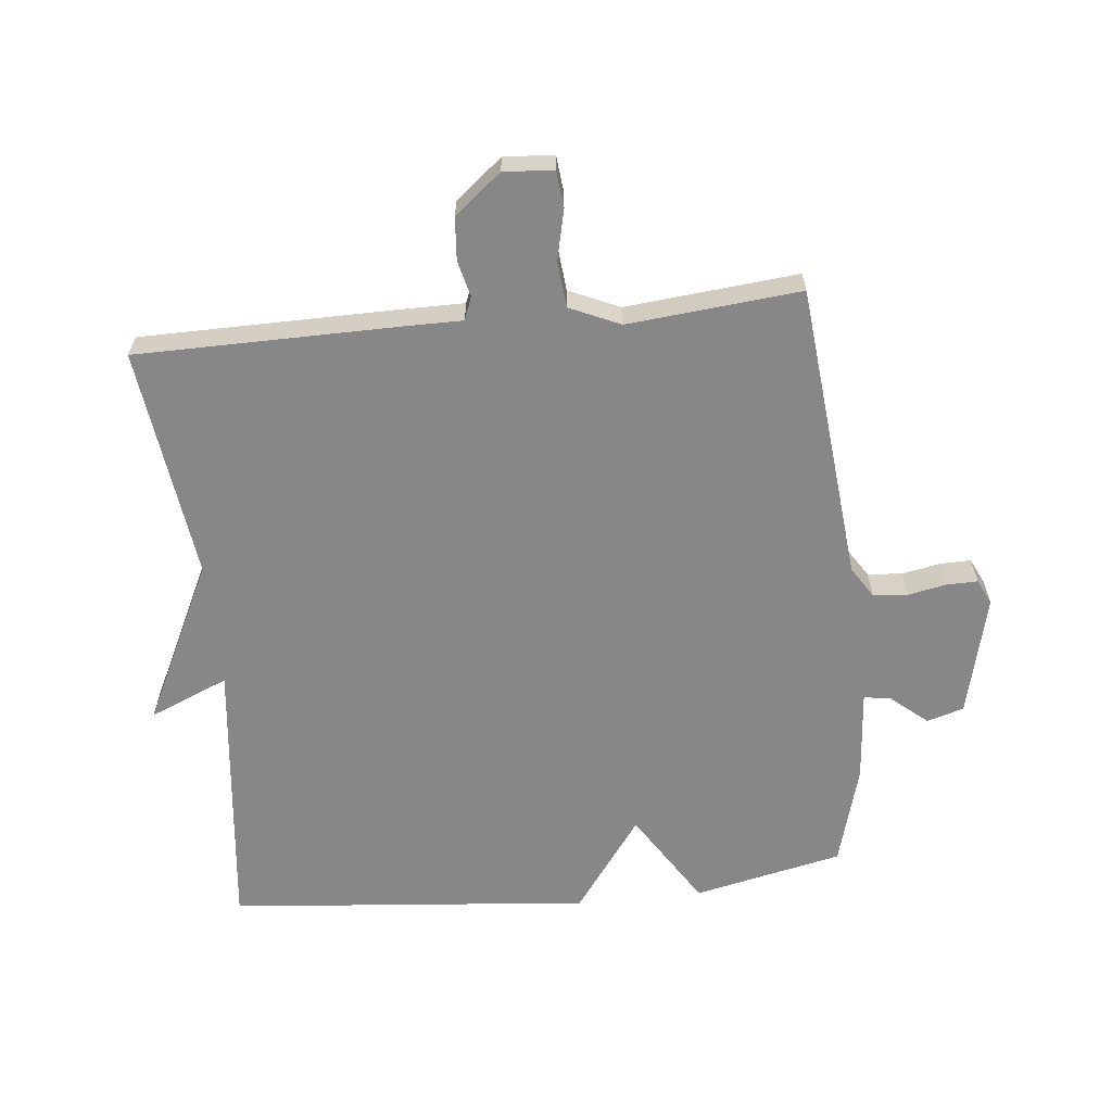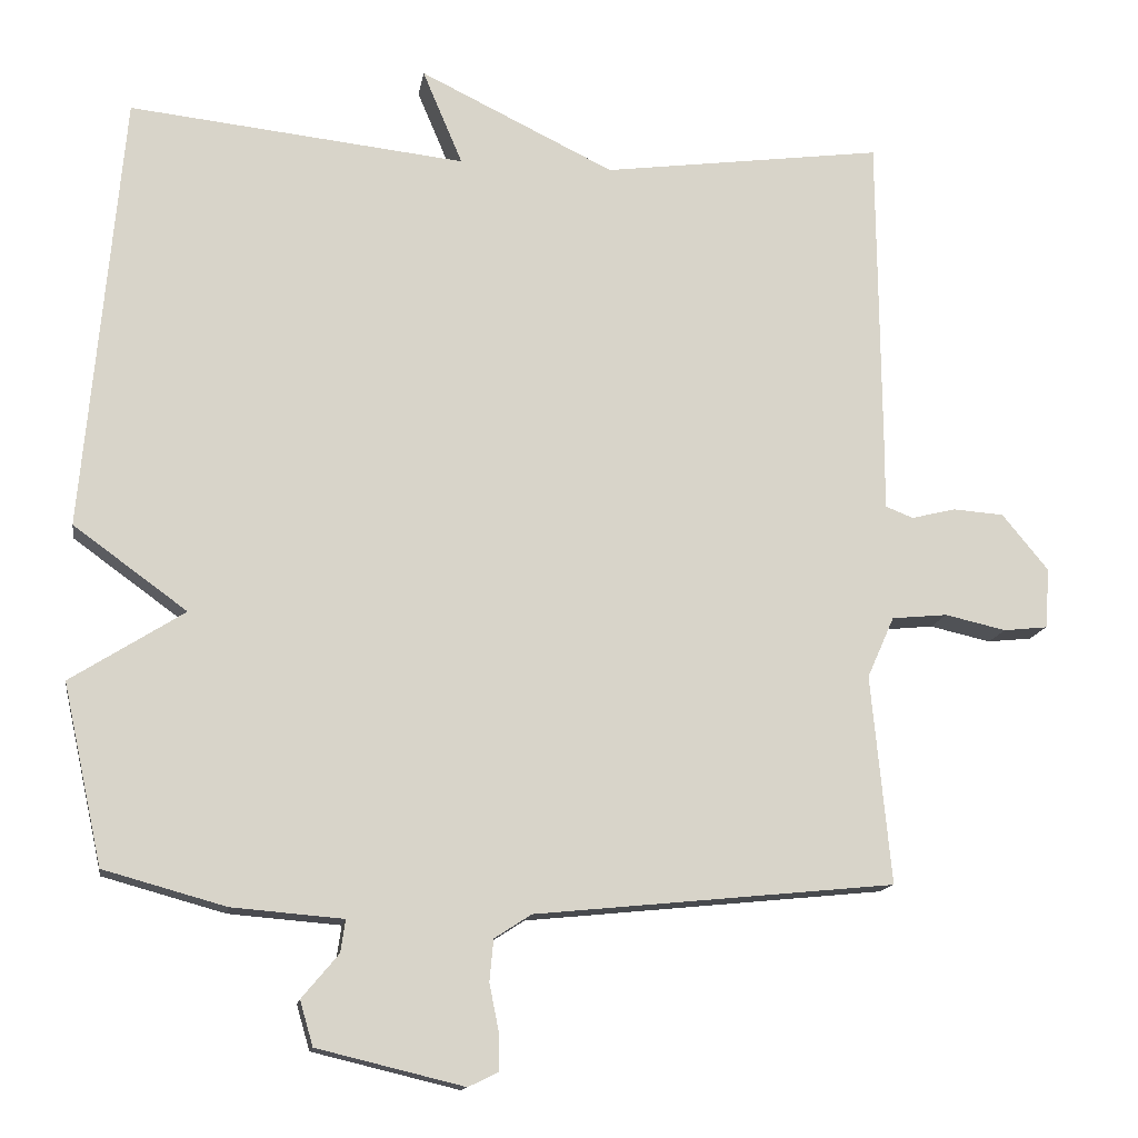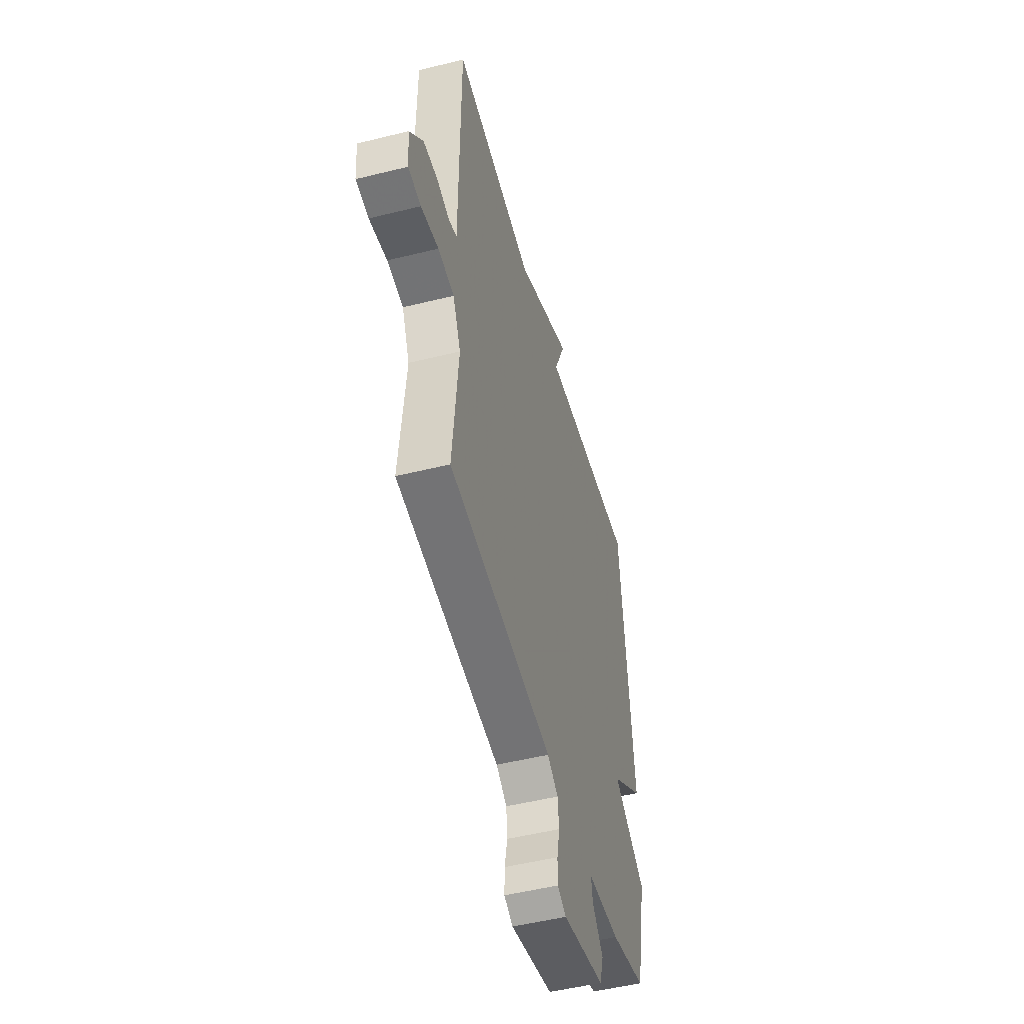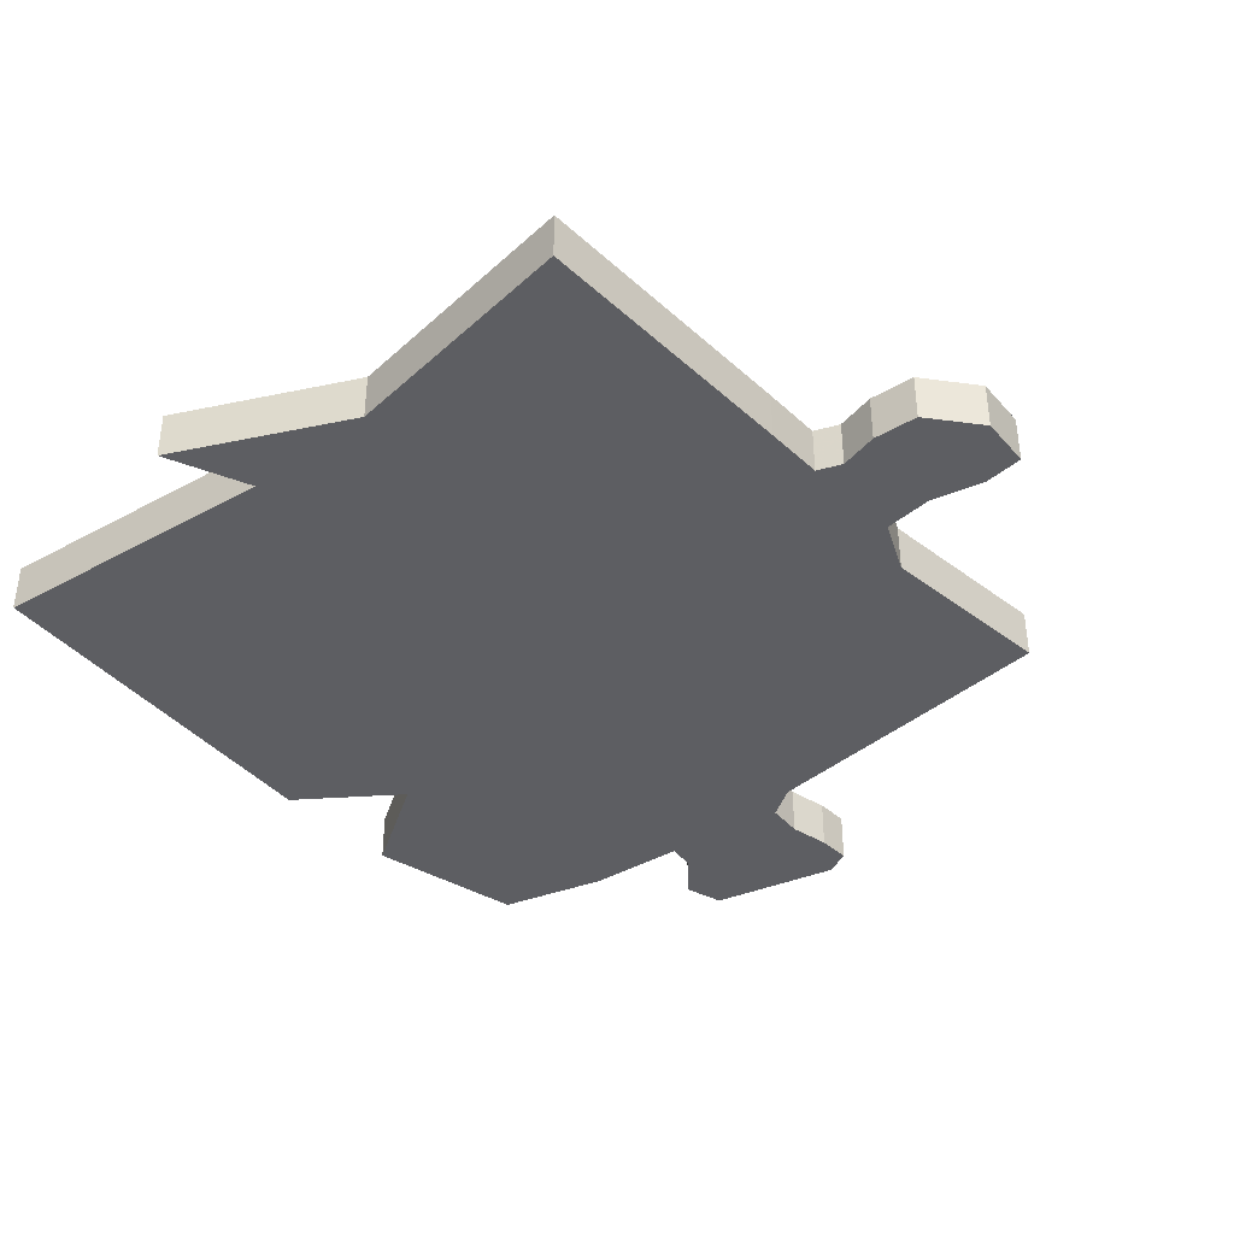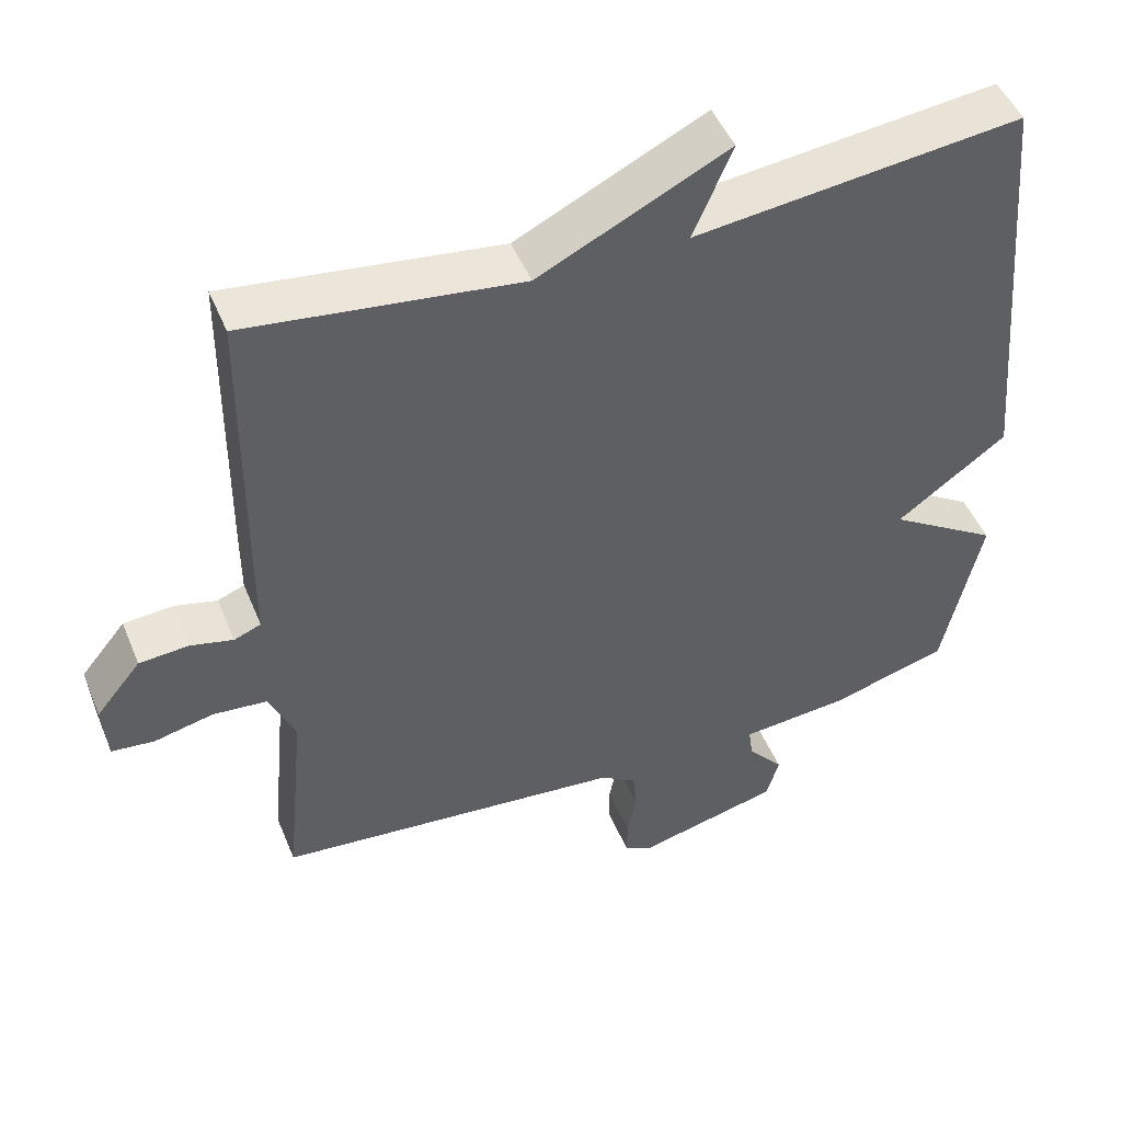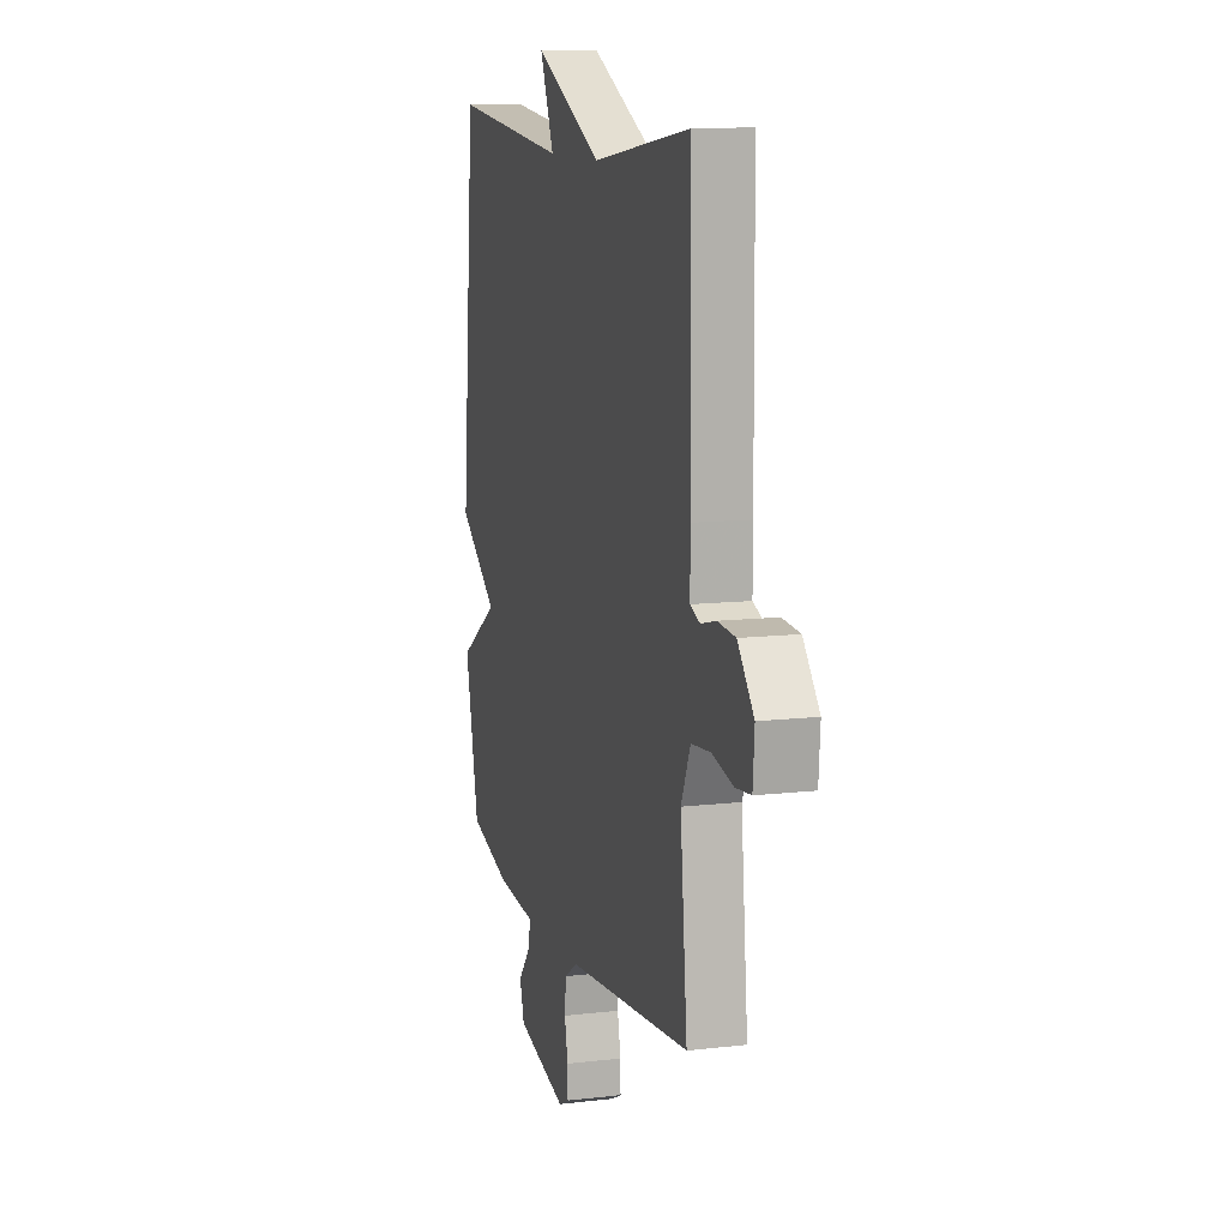
<metadata>
{"format":"obj","ext":"obj","renderer":"f3d","projection":"perspective","resolution":1024,"background":"white","views":[{"elev":-62.5,"azim":95.8,"up":"+Y"},{"elev":-13.9,"azim":-8.7,"up":"+Z"},{"elev":-50.7,"azim":105.2,"up":"+Z"},{"elev":-39.0,"azim":40.9,"up":"+Y"},{"elev":48.2,"azim":158.1,"up":"+Z"},{"elev":11.2,"azim":74.1,"up":"+Z"}]}
</metadata>
<code>
v -0.5 0.07 -0.5
v -0.551 0.07 -0.267
v -0.404 0.07 -0.174
v -0.551 0.07 -0.067
v -0.5 0.07 0.5
v -0.064 0.07 0.452
v -0.116 0.07 0.575
v 0.136 0.07 0.452
v 0.5 0.07 0.5
v 0.504 0.07 0.088
v 0.504 0.07 0
v 0.54 0.07 -0.014
v 0.597 0.07 0
v 0.663 0.07 -0.005
v 0.723 0.07 -0.078
v 0.717 0.07 -0.156
v 0.66 0.07 -0.162
v 0.581 0.07 -0.144
v 0.509 0.07 -0.151
v 0.474 0.07 -0.23
v 0.5 0.07 -0.5
v 0.034 0.07 -0.546
v -0.014 0.07 -0.577
v -0.019 0.07 -0.631
v -0.007 0.07 -0.691
v -0.006 0.07 -0.74
v -0.045 0.07 -0.759
v -0.235 0.07 -0.713
v -0.252 0.07 -0.655
v -0.204 0.07 -0.598
v -0.198 0.07 -0.556
v -0.342 0.07 -0.544
v -0.5 0 -0.5
v -0.551 0 -0.267
v -0.404 0 -0.174
v -0.551 0 -0.067
v -0.5 0 0.5
v -0.064 0 0.452
v -0.116 0 0.575
v 0.136 0 0.452
v 0.5 0 0.5
v 0.504 0 0.088
v 0.504 0 0
v 0.54 0 -0.014
v 0.597 0 0
v 0.663 0 -0.005
v 0.723 0 -0.078
v 0.717 0 -0.156
v 0.66 0 -0.162
v 0.581 0 -0.144
v 0.509 0 -0.151
v 0.474 0 -0.23
v 0.5 0 -0.5
v 0.034 0 -0.546
v -0.014 0 -0.577
v -0.019 0 -0.631
v -0.007 0 -0.691
v -0.006 0 -0.74
v -0.045 0 -0.759
v -0.235 0 -0.713
v -0.252 0 -0.655
v -0.204 0 -0.598
v -0.198 0 -0.556
v -0.342 0 -0.544
f 1 2 3
f 32 1 3
f 31 32 3
f 28 29 30
f 27 28 30
f 26 27 30
f 25 26 30
f 24 25 30
f 23 24 30 31
f 22 23 31 3
f 20 21 22 3
f 16 17 18
f 15 16 18
f 14 15 18
f 13 14 18
f 12 13 18
f 11 12 18 19
f 8 9 10 11
f 11 19 20
f 8 11 20
f 7 8 20
f 6 7 20
f 5 6 20
f 4 5 20
f 3 4 20
f 35 34 33
f 35 33 64
f 35 64 63
f 62 61 60
f 62 60 59
f 62 59 58
f 62 58 57
f 62 57 56
f 63 62 56 55
f 35 63 55 54
f 35 54 53 52
f 50 49 48
f 50 48 47
f 50 47 46
f 50 46 45
f 50 45 44
f 51 50 44 43
f 43 42 41 40
f 52 51 43
f 52 43 40
f 52 40 39
f 52 39 38
f 52 38 37
f 52 37 36
f 52 36 35
f 1 33 34 2
f 2 34 35 3
f 3 35 36 4
f 4 36 37 5
f 5 37 38 6
f 6 38 39 7
f 7 39 40 8
f 8 40 41 9
f 9 41 42 10
f 10 42 43 11
f 11 43 44 12
f 12 44 45 13
f 13 45 46 14
f 14 46 47 15
f 15 47 48 16
f 16 48 49 17
f 17 49 50 18
f 18 50 51 19
f 19 51 52 20
f 20 52 53 21
f 21 53 54 22
f 22 54 55 23
f 23 55 56 24
f 24 56 57 25
f 25 57 58 26
f 26 58 59 27
f 27 59 60 28
f 28 60 61 29
f 29 61 62 30
f 30 62 63 31
f 31 63 64 32
f 32 64 33 1

</code>
